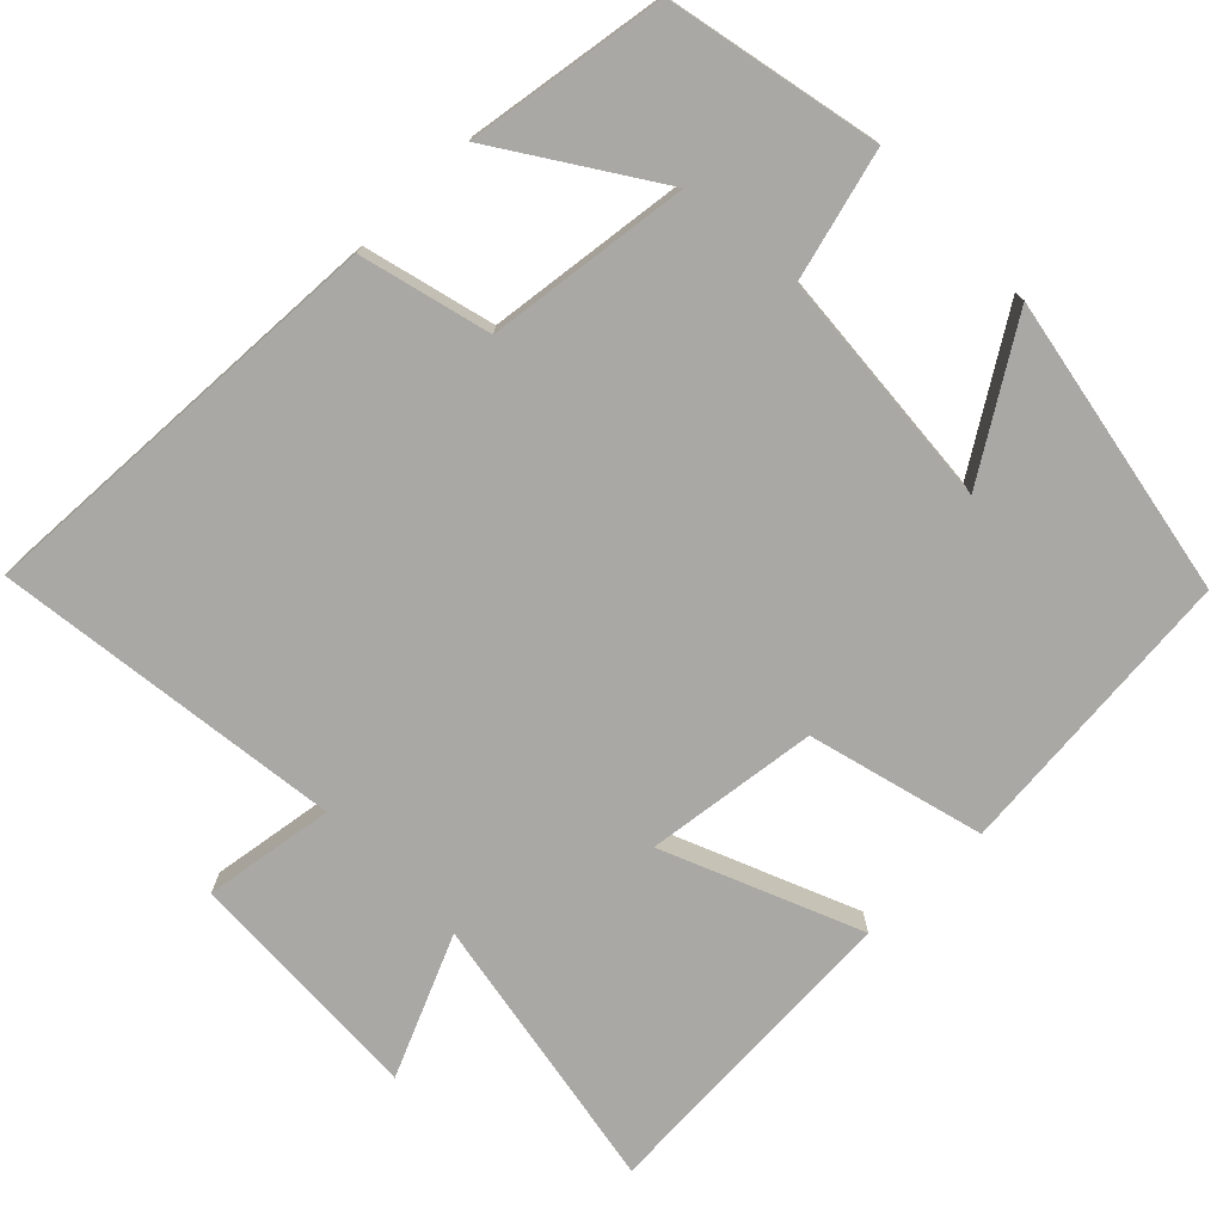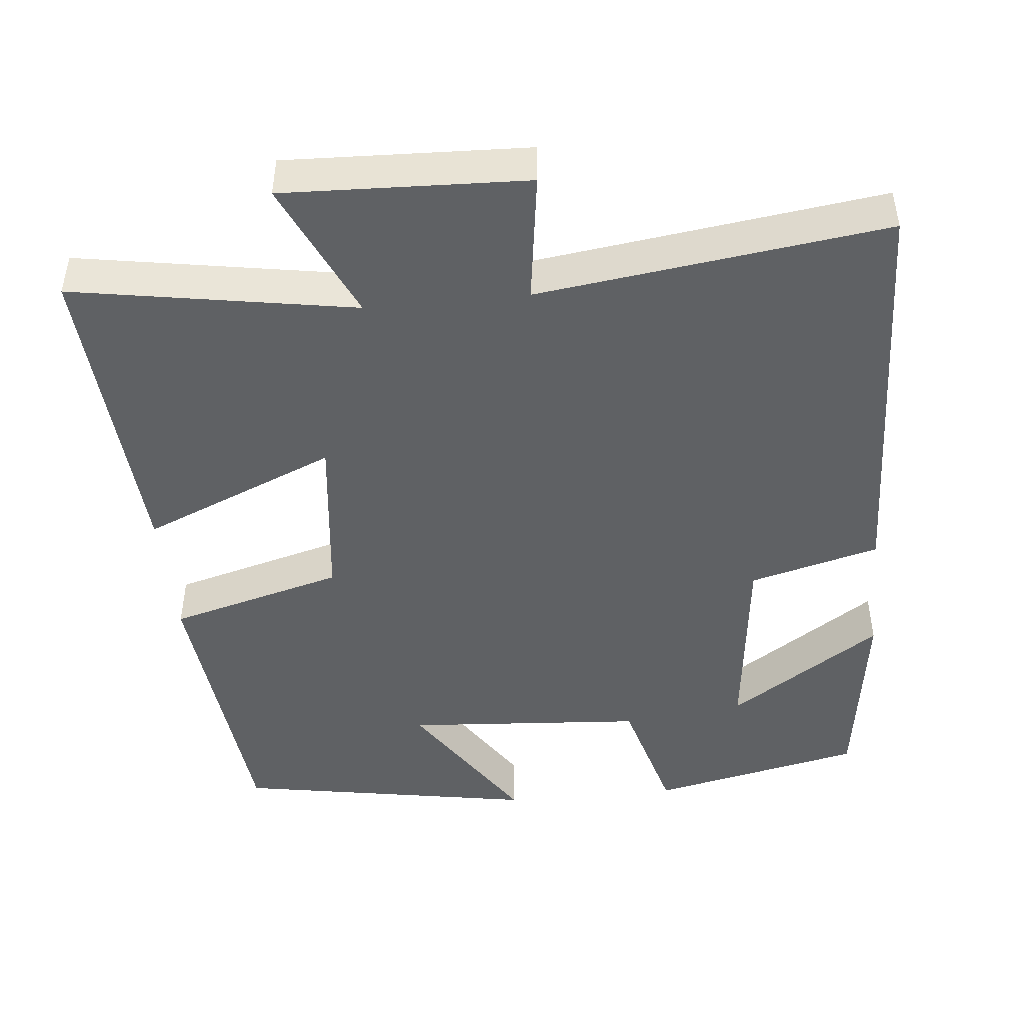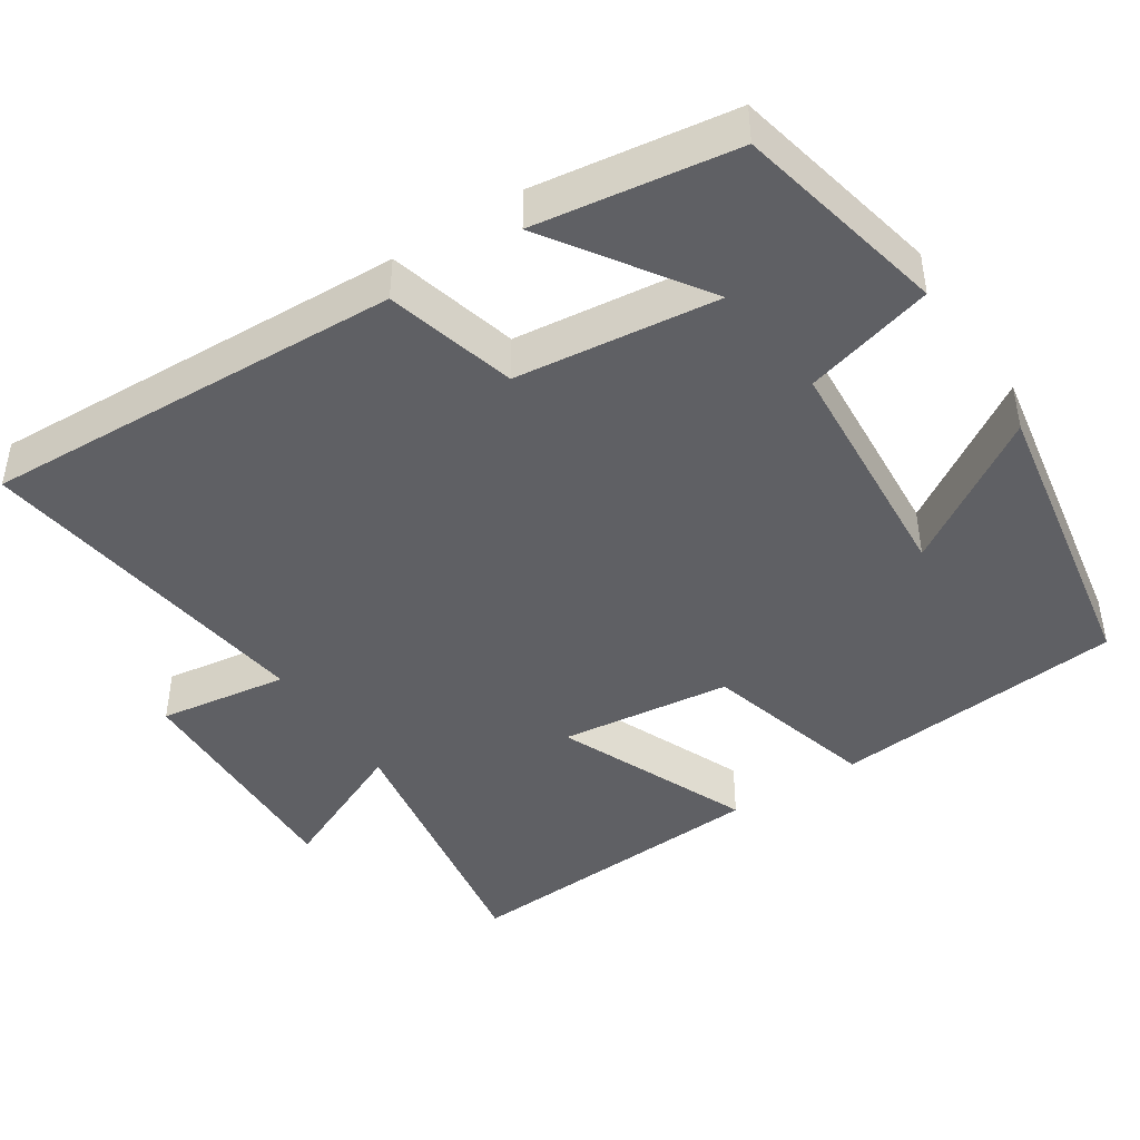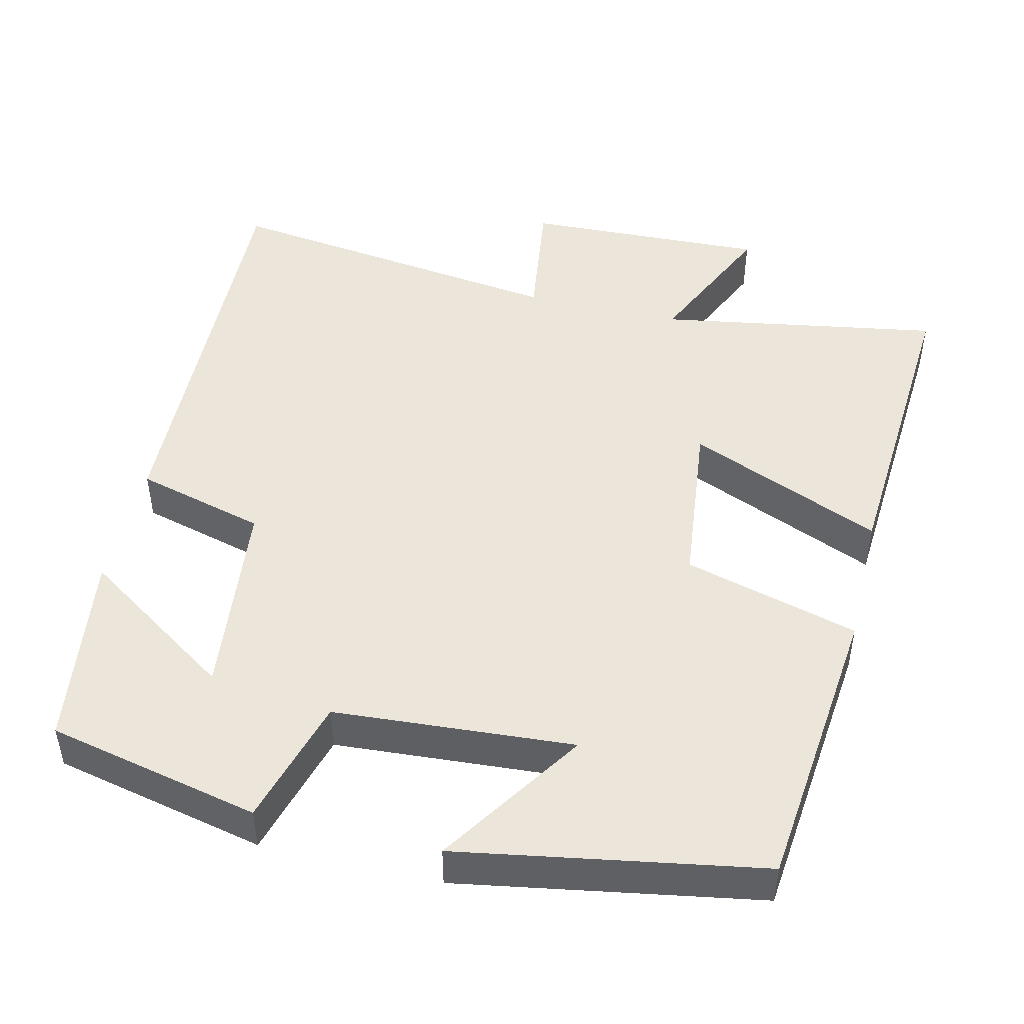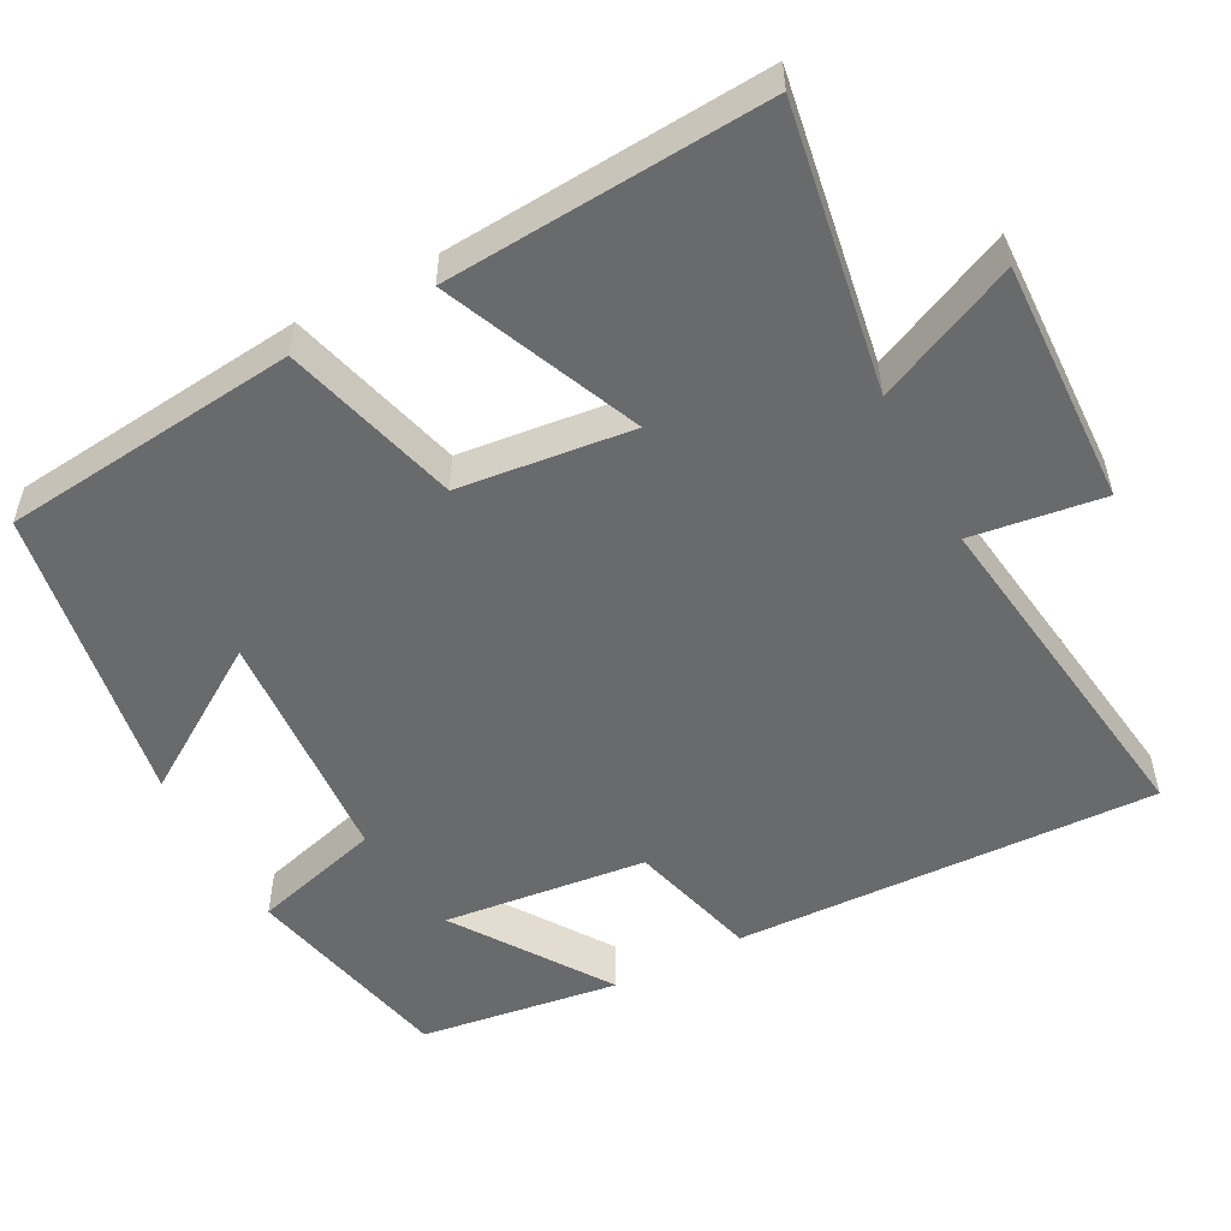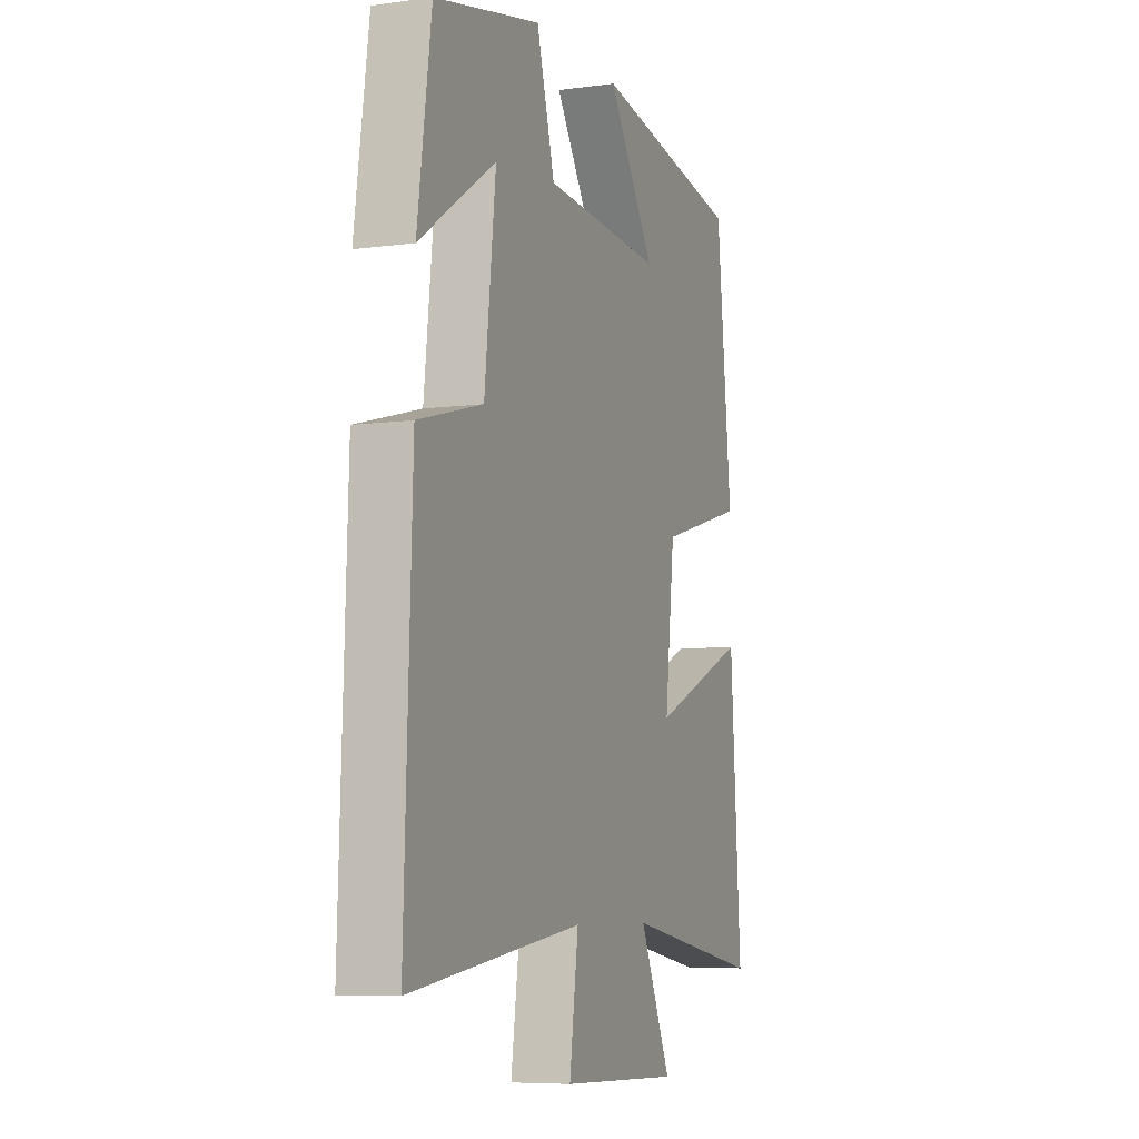
<metadata>
{"format":"obj","ext":"obj","renderer":"f3d","projection":"perspective","resolution":1024,"background":"white","views":[{"elev":-75.0,"azim":-46.1,"up":"+Y"},{"elev":-46.4,"azim":-174.4,"up":"+Y"},{"elev":-43.9,"azim":-57.0,"up":"+Y"},{"elev":47.4,"azim":13.4,"up":"+Y"},{"elev":-52.9,"azim":117.9,"up":"+Y"},{"elev":-7.0,"azim":-68.5,"up":"+Z"}]}
</metadata>
<code>
v 0.529 0.07 -0.563
v 0.155 0.07 -0.5
v 0.239 0.07 -0.685
v -0.083 0.07 -0.673
v -0.059 0.07 -0.5
v -0.52 0.07 -0.562
v -0.5 0.07 -0.004
v -0.328 0.07 0.042
v -0.298 0.07 0.31
v -0.5 0.07 0.174
v -0.463 0.07 0.438
v -0.181 0.07 0.5
v -0.133 0.07 0.329
v 0.185 0.07 0.307
v 0.059 0.07 0.5
v 0.459 0.07 0.431
v 0.5 0.07 0.041
v 0.268 0.07 -0.023
v 0.242 0.07 -0.251
v 0.5 0.07 -0.141
v 0.529 0 -0.563
v 0.155 0 -0.5
v 0.239 0 -0.685
v -0.083 0 -0.673
v -0.059 0 -0.5
v -0.52 0 -0.562
v -0.5 0 -0.004
v -0.328 0 0.042
v -0.298 0 0.31
v -0.5 0 0.174
v -0.463 0 0.438
v -0.181 0 0.5
v -0.133 0 0.329
v 0.185 0 0.307
v 0.059 0 0.5
v 0.459 0 0.431
v 0.5 0 0.041
v 0.268 0 -0.023
v 0.242 0 -0.251
v 0.5 0 -0.141
f 19 20 1 2
f 18 19 2
f 16 17 18
f 14 15 16
f 14 16 18
f 13 14 18 2
f 9 10 11 12
f 8 9 12 13
f 5 6 7 8
f 5 8 13 2
f 2 3 4 5
f 22 21 40 39
f 22 39 38
f 38 37 36
f 36 35 34
f 38 36 34
f 22 38 34 33
f 32 31 30 29
f 33 32 29 28
f 28 27 26 25
f 22 33 28 25
f 25 24 23 22
f 1 21 22 2
f 2 22 23 3
f 3 23 24 4
f 4 24 25 5
f 5 25 26 6
f 6 26 27 7
f 7 27 28 8
f 8 28 29 9
f 9 29 30 10
f 10 30 31 11
f 11 31 32 12
f 12 32 33 13
f 13 33 34 14
f 14 34 35 15
f 15 35 36 16
f 16 36 37 17
f 17 37 38 18
f 18 38 39 19
f 19 39 40 20
f 20 40 21 1

</code>
